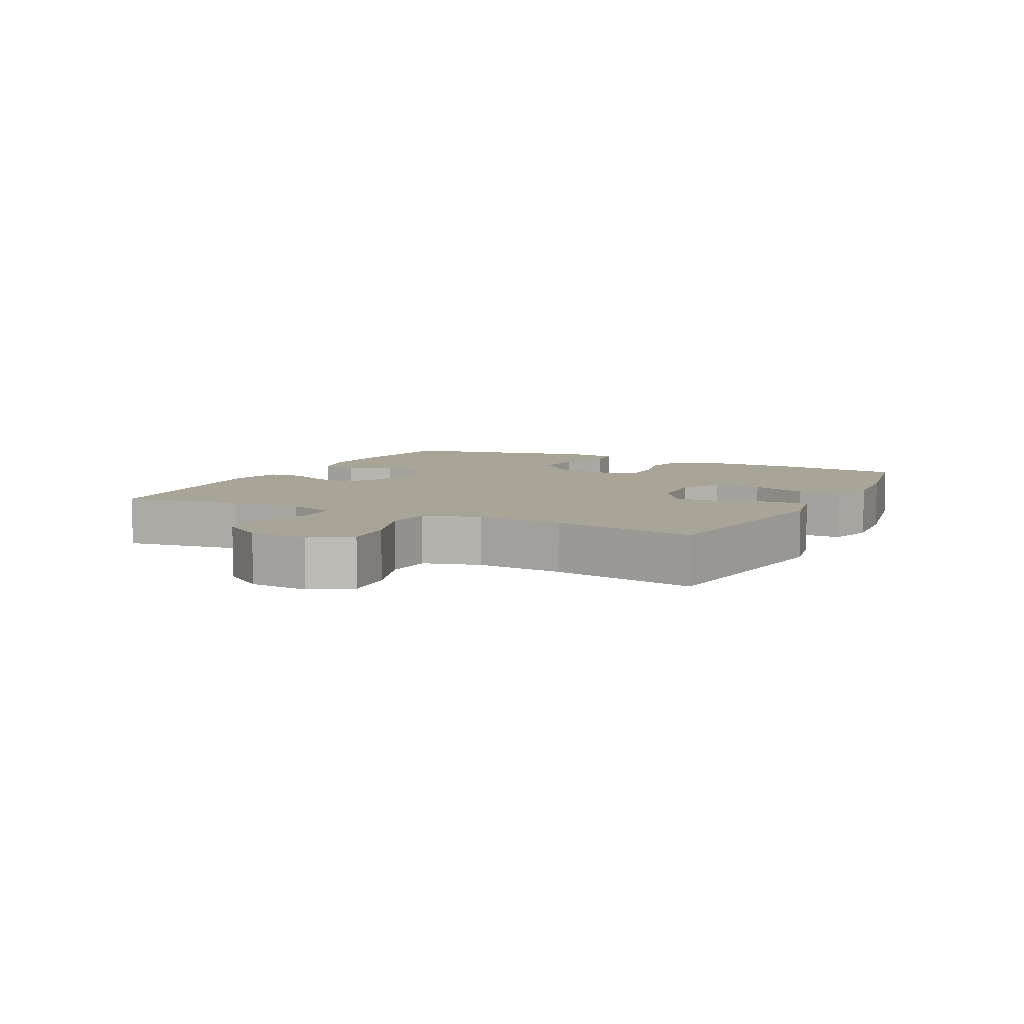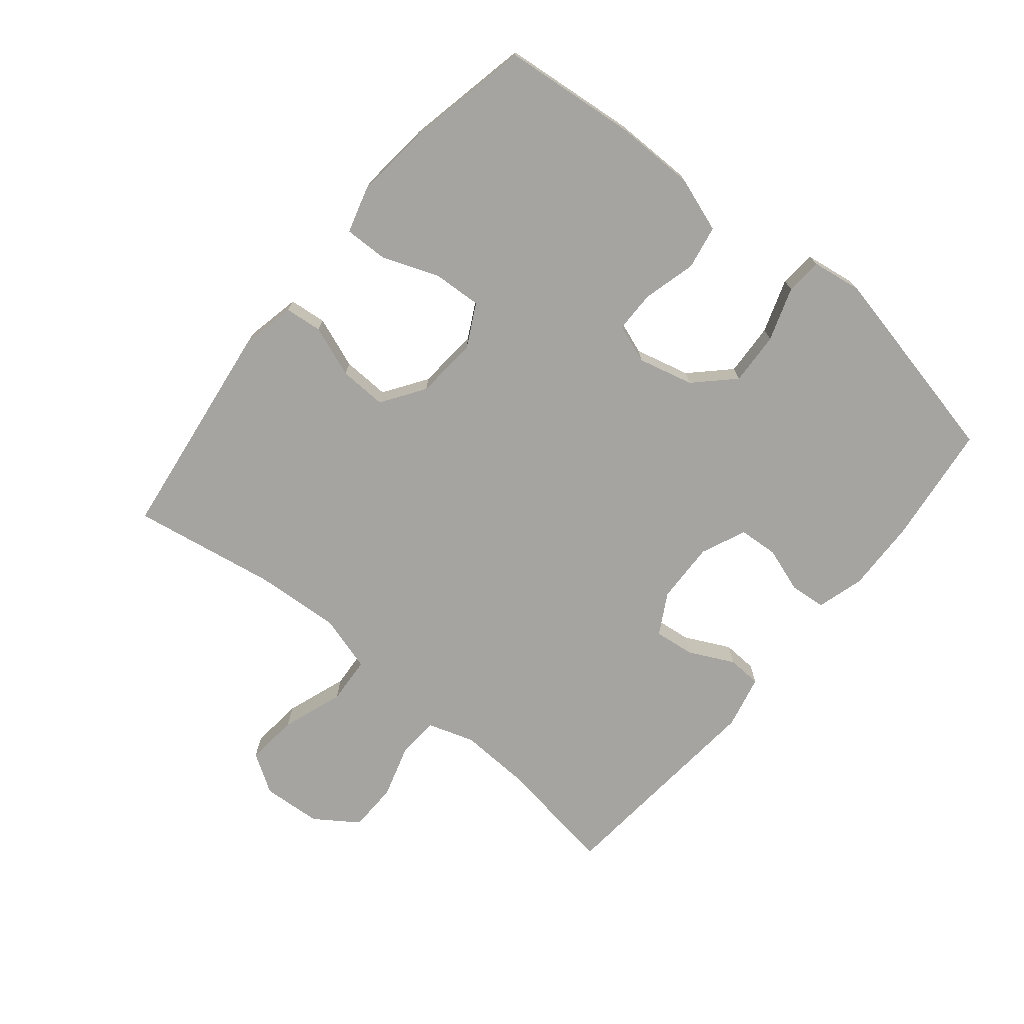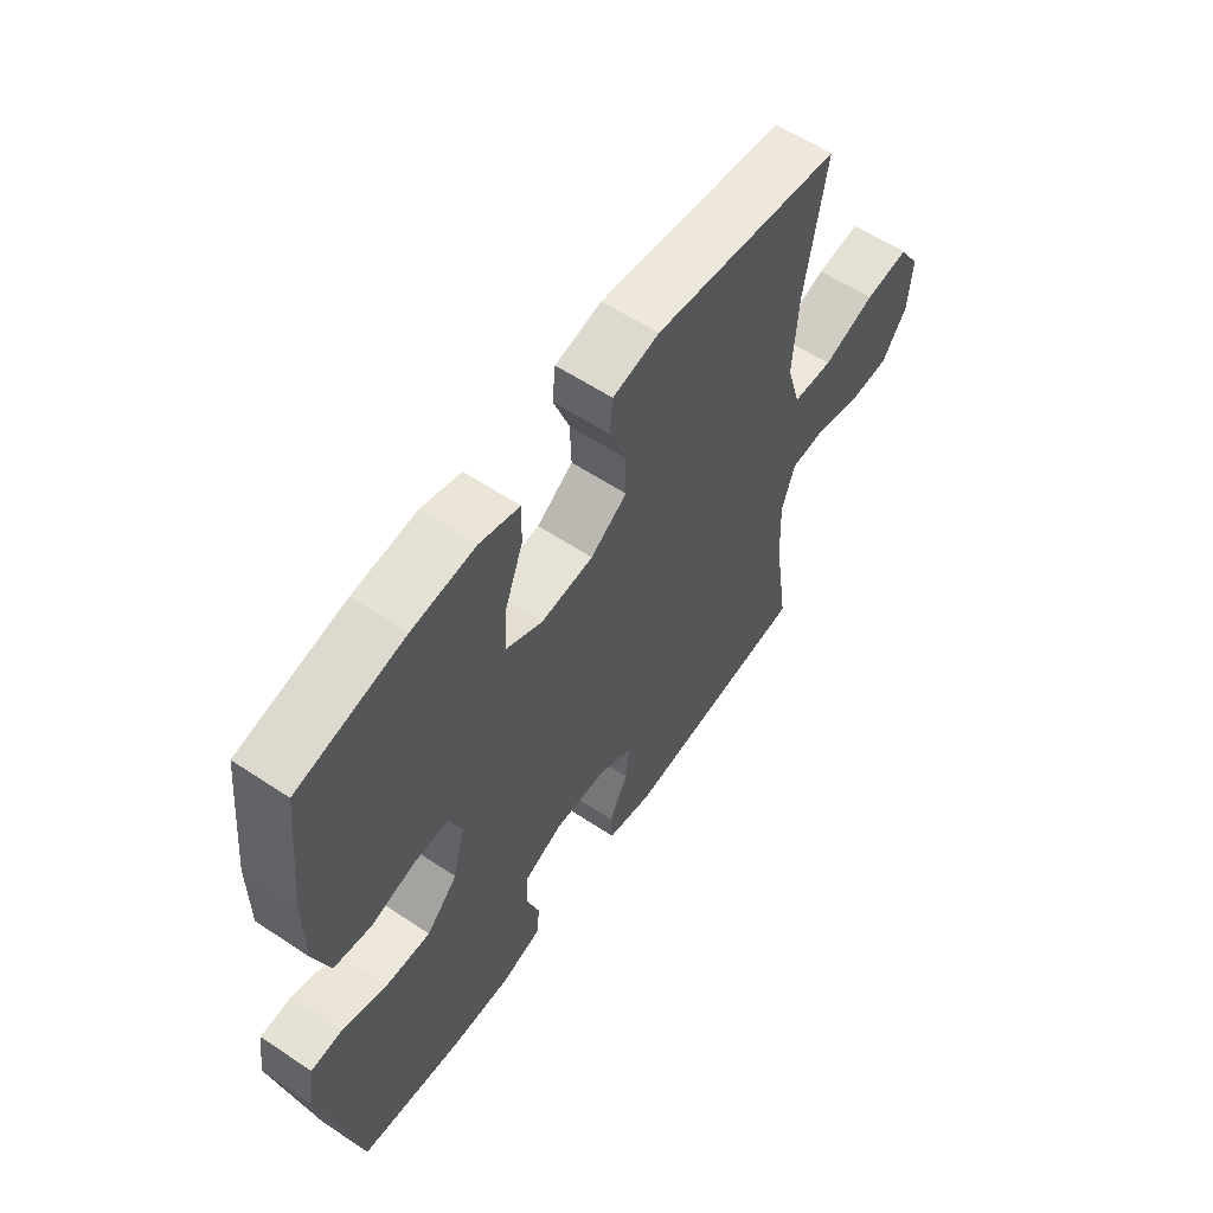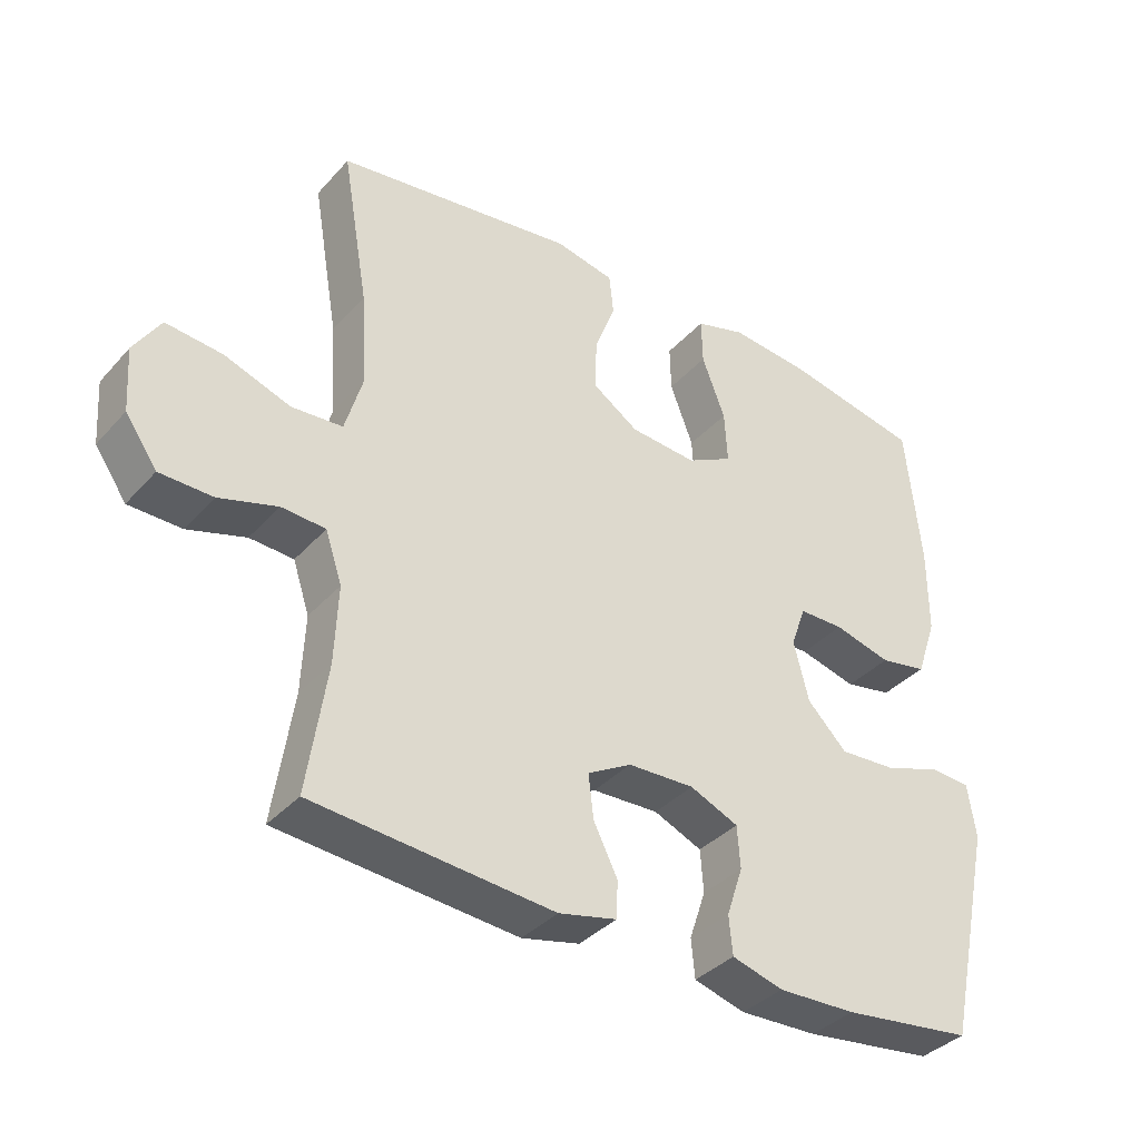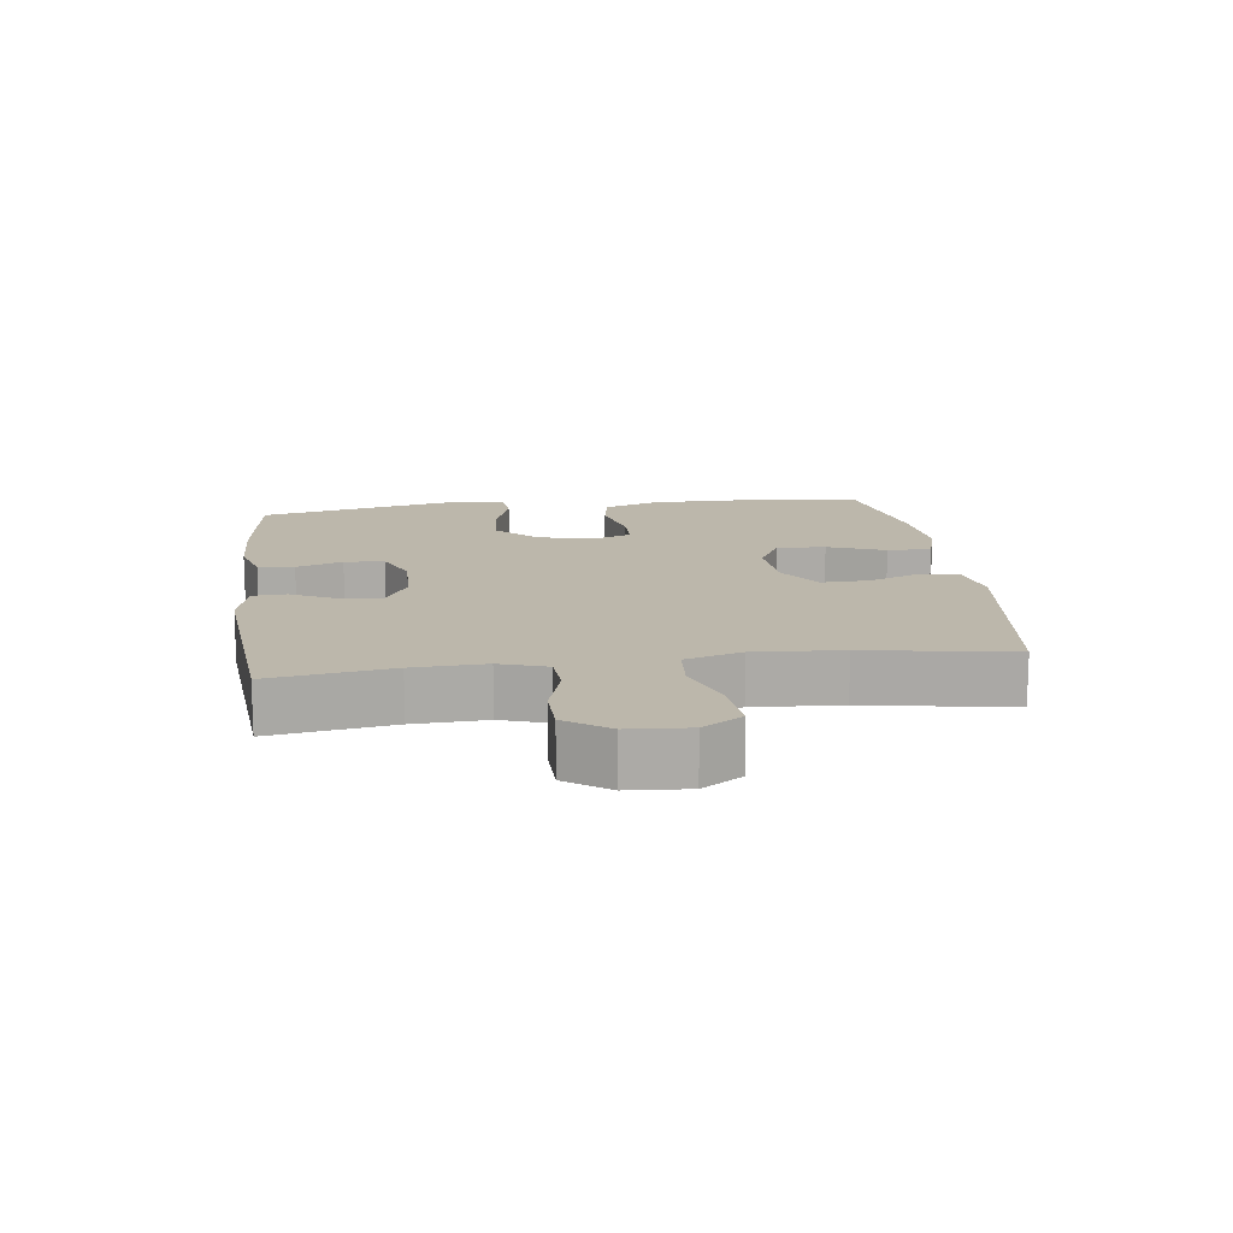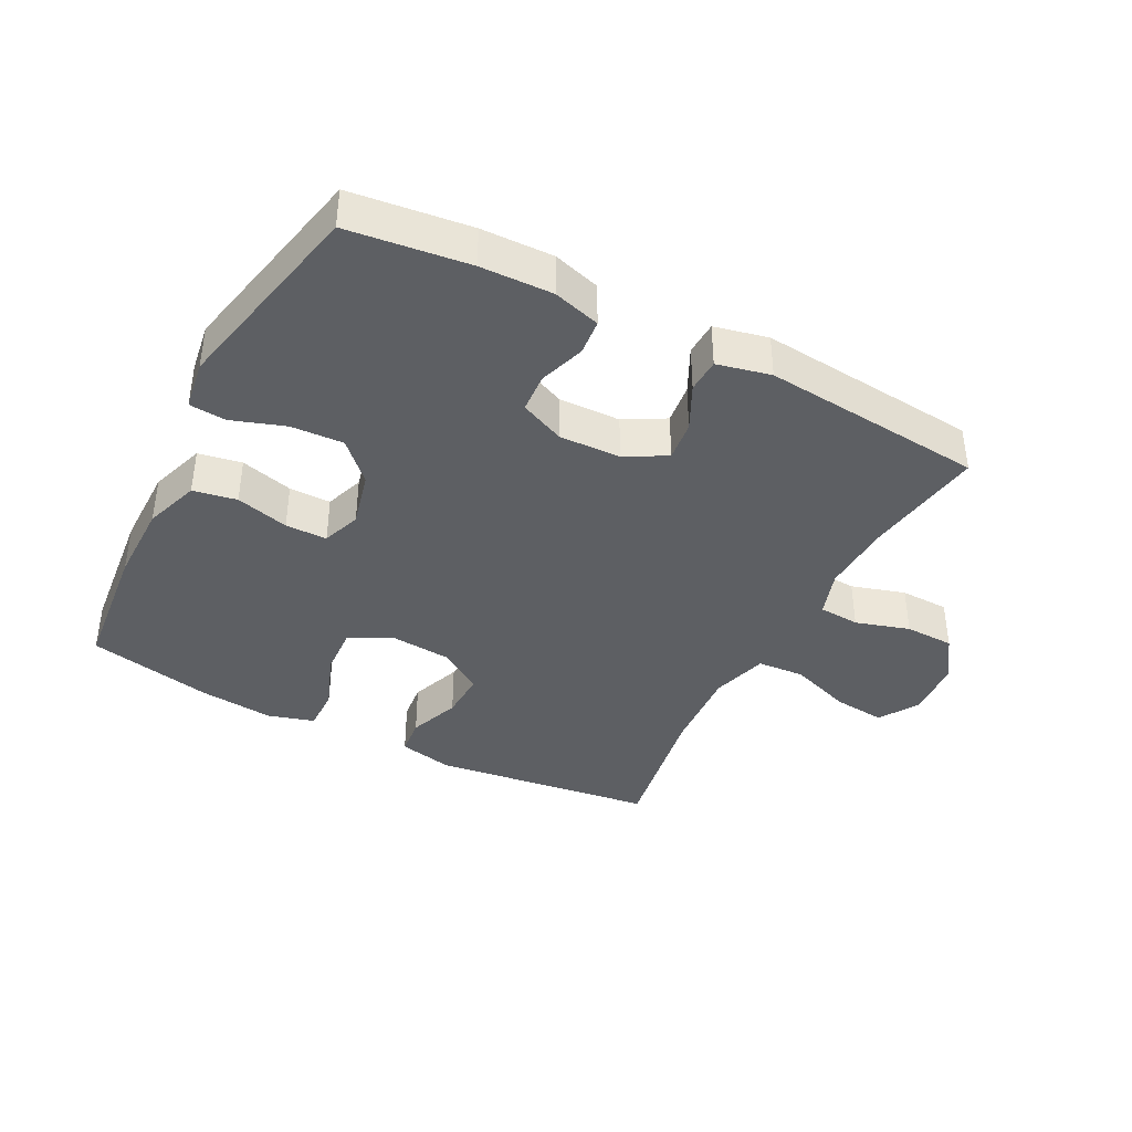
<metadata>
{"format":"obj","ext":"obj","renderer":"f3d","projection":"perspective","resolution":1024,"background":"white","views":[{"elev":7.0,"azim":-63.1,"up":"+Y"},{"elev":-73.3,"azim":50.5,"up":"+Y"},{"elev":58.7,"azim":124.5,"up":"+Z"},{"elev":-36.7,"azim":-36.1,"up":"+Z"},{"elev":14.4,"azim":-97.4,"up":"+Y"},{"elev":-39.8,"azim":152.5,"up":"+Y"}]}
</metadata>
<code>
o path5912
v 0.5998 0.0375 -0.1793
v 0.5877 0.0375 -0.1001
v 0.5294 0.0375 -0.09521
v 0.4443 0.0375 -0.1244
v 0.3602 0.0375 -0.1291
v 0.3018 0.0375 -0.06973
v 0.2798 0.0375 0.0182
v 0.3016 0.0375 0.08024
v 0.368 0.0375 0.08063
v 0.4526 0.0375 0.05845
v 0.5221 0.0375 0.07143
v 0.552 0.0375 0.1591
v 0.5521 0.0375 0.2877
v 0.5303 0.0375 0.4999
v 0.3305 0.0375 0.5412
v 0.2122 0.0375 0.5527
v 0.1376 0.0375 0.5308
v 0.1392 0.0375 0.4619
v 0.1735 0.0375 0.3712
v 0.1777 0.0375 0.294
v 0.11 0.0375 0.2585
v 0.01115 0.0375 0.2663
v -0.0572 0.0375 0.3125
v -0.05445 0.0375 0.3881
v -0.02398 0.0375 0.4694
v -0.0302 0.0375 0.529
v -0.1175 0.0375 0.5473
v -0.4714 0.0375 0.4999
v -0.4325 0.0375 0.271
v -0.4234 0.0375 0.1338
v -0.4497 0.0375 0.04406
v -0.5251 0.0375 0.03882
v -0.6228 0.0375 0.07317
v -0.7062 0.0375 0.08162
v -0.7456 0.0375 0.01942
v -0.7391 0.0375 -0.07516
v -0.6921 0.0375 -0.1431
v -0.6136 0.0375 -0.1447
v -0.5278 0.0375 -0.1186
v -0.4626 0.0375 -0.1226
v -0.438 0.0375 -0.197
v -0.4429 0.0375 -0.3111
v -0.4714 0.0375 -0.502
v -0.1172 0.0375 -0.5335
v -0.03175 0.0375 -0.5139
v -0.02933 0.0375 -0.4596
v -0.06469 0.0375 -0.3881
v -0.07226 0.0375 -0.3238
v -0.007383 0.0375 -0.2874
v 0.0908 0.0375 -0.284
v 0.1622 0.0375 -0.3152
v 0.1665 0.0375 -0.3779
v 0.1423 0.0375 -0.4505
v 0.1477 0.0375 -0.5073
v 0.2232 0.0375 -0.5292
v 0.3383 0.0375 -0.5257
v 0.5303 0.0375 -0.502
v 0.5998 -0.0375 -0.1793
v 0.5877 -0.0375 -0.1001
v 0.5294 -0.0375 -0.09521
v 0.4443 -0.0375 -0.1244
v 0.3602 -0.0375 -0.1291
v 0.3018 -0.0375 -0.06973
v 0.2798 -0.0375 0.0182
v 0.3016 -0.0375 0.08024
v 0.368 -0.0375 0.08063
v 0.4526 -0.0375 0.05845
v 0.5221 -0.0375 0.07143
v 0.552 -0.0375 0.1591
v 0.5521 -0.0375 0.2877
v 0.5303 -0.0375 0.4999
v 0.3305 -0.0375 0.5412
v 0.2122 -0.0375 0.5527
v 0.1376 -0.0375 0.5308
v 0.1392 -0.0375 0.4619
v 0.1735 -0.0375 0.3712
v 0.1777 -0.0375 0.294
v 0.11 -0.0375 0.2585
v 0.01115 -0.0375 0.2663
v -0.0572 -0.0375 0.3125
v -0.05445 -0.0375 0.3881
v -0.02398 -0.0375 0.4694
v -0.0302 -0.0375 0.529
v -0.1175 -0.0375 0.5473
v -0.4714 -0.0375 0.4999
v -0.4325 -0.0375 0.271
v -0.4234 -0.0375 0.1338
v -0.4497 -0.0375 0.04406
v -0.5251 -0.0375 0.03882
v -0.6228 -0.0375 0.07317
v -0.7062 -0.0375 0.08162
v -0.7456 -0.0375 0.01942
v -0.7391 -0.0375 -0.07516
v -0.6921 -0.0375 -0.1431
v -0.6136 -0.0375 -0.1447
v -0.5278 -0.0375 -0.1186
v -0.4626 -0.0375 -0.1226
v -0.438 -0.0375 -0.197
v -0.4429 -0.0375 -0.3111
v -0.4714 -0.0375 -0.502
v -0.1172 -0.0375 -0.5335
v -0.03175 -0.0375 -0.5139
v -0.02933 -0.0375 -0.4596
v -0.06469 -0.0375 -0.3881
v -0.07226 -0.0375 -0.3238
v -0.007383 -0.0375 -0.2874
v 0.0908 -0.0375 -0.284
v 0.1622 -0.0375 -0.3152
v 0.1665 -0.0375 -0.3779
v 0.1423 -0.0375 -0.4505
v 0.1477 -0.0375 -0.5073
v 0.2232 -0.0375 -0.5292
v 0.3383 -0.0375 -0.5257
v 0.5303 -0.0375 -0.502
v 0.5998 0.0375 -0.1793
v 0.5877 0.0375 -0.1001
v 0.5877 0.0375 -0.1001
v 0.5294 0.0375 -0.09521
v 0.552 0.0375 0.1591
v 0.5521 0.0375 0.2877
v 0.5221 0.0375 0.07143
v 0.5221 0.0375 0.07143
v 0.5303 0.0375 -0.502
v 0.5303 0.0375 -0.502
v 0.5303 0.0375 0.4999
v 0.5303 0.0375 0.4999
v 0.4443 0.0375 -0.1244
v 0.4526 0.0375 0.05845
v 0.368 0.0375 0.08063
v 0.3383 0.0375 -0.5257
v 0.3602 0.0375 -0.1291
v 0.3305 0.0375 0.5412
v 0.3016 0.0375 0.08024
v 0.3016 0.0375 0.08024
v 0.3018 0.0375 -0.06973
v 0.2232 0.0375 -0.5292
v 0.2122 0.0375 0.5527
v 0.2798 0.0375 0.0182
v 0.1477 0.0375 -0.5073
v 0.1477 0.0375 -0.5073
v 0.1735 0.0375 0.3712
v 0.1777 0.0375 0.294
v 0.1777 0.0375 0.294
v 0.1376 0.0375 0.5308
v 0.1376 0.0375 0.5308
v 0.1622 0.0375 -0.3152
v 0.1622 0.0375 -0.3152
v 0.1665 0.0375 -0.3779
v 0.11 0.0375 0.2585
v 0.1392 0.0375 0.4619
v 0.1423 0.0375 -0.4505
v 0.0908 0.0375 -0.284
v 0.01115 0.0375 0.2663
v -0.007383 0.0375 -0.2874
v -0.0572 0.0375 0.3125
v -0.07226 0.0375 -0.3238
v -0.07226 0.0375 -0.3238
v -0.05445 0.0375 0.3881
v -0.02398 0.0375 0.4694
v -0.0302 0.0375 0.529
v -0.0302 0.0375 0.529
v -0.03175 0.0375 -0.5139
v -0.03175 0.0375 -0.5139
v -0.02933 0.0375 -0.4596
v -0.06469 0.0375 -0.3881
v -0.1175 0.0375 0.5473
v -0.1172 0.0375 -0.5335
v -0.4714 0.0375 -0.502
v -0.4714 0.0375 -0.502
v -0.438 0.0375 -0.197
v -0.4429 0.0375 -0.3111
v -0.4234 0.0375 0.1338
v -0.4497 0.0375 0.04406
v -0.4497 0.0375 0.04406
v -0.4325 0.0375 0.271
v -0.4626 0.0375 -0.1226
v -0.4626 0.0375 -0.1226
v -0.4714 0.0375 0.4999
v -0.4714 0.0375 0.4999
v -0.5251 0.0375 0.03882
v -0.5278 0.0375 -0.1186
v -0.6228 0.0375 0.07317
v -0.6136 0.0375 -0.1447
v -0.6921 0.0375 -0.1431
v -0.7062 0.0375 0.08162
v -0.7062 0.0375 0.08162
v -0.7391 0.0375 -0.07516
v -0.7456 0.0375 0.01942
v 0.5998 -0.0375 -0.1793
v 0.5877 -0.0375 -0.1001
v 0.5877 -0.0375 -0.1001
v 0.5294 -0.0375 -0.09521
v 0.552 -0.0375 0.1591
v 0.5521 -0.0375 0.2877
v 0.5221 -0.0375 0.07143
v 0.5221 -0.0375 0.07143
v 0.5303 -0.0375 -0.502
v 0.5303 -0.0375 -0.502
v 0.5303 -0.0375 0.4999
v 0.5303 -0.0375 0.4999
v 0.4443 -0.0375 -0.1244
v 0.4526 -0.0375 0.05845
v 0.368 -0.0375 0.08063
v 0.3383 -0.0375 -0.5257
v 0.3602 -0.0375 -0.1291
v 0.3305 -0.0375 0.5412
v 0.3016 -0.0375 0.08024
v 0.3016 -0.0375 0.08024
v 0.3018 -0.0375 -0.06973
v 0.2232 -0.0375 -0.5292
v 0.2122 -0.0375 0.5527
v 0.2798 -0.0375 0.0182
v 0.1477 -0.0375 -0.5073
v 0.1477 -0.0375 -0.5073
v 0.1735 -0.0375 0.3712
v 0.1777 -0.0375 0.294
v 0.1777 -0.0375 0.294
v 0.1376 -0.0375 0.5308
v 0.1376 -0.0375 0.5308
v 0.1622 -0.0375 -0.3152
v 0.1622 -0.0375 -0.3152
v 0.1665 -0.0375 -0.3779
v 0.11 -0.0375 0.2585
v 0.1392 -0.0375 0.4619
v 0.1423 -0.0375 -0.4505
v 0.0908 -0.0375 -0.284
v 0.01115 -0.0375 0.2663
v -0.007383 -0.0375 -0.2874
v -0.0572 -0.0375 0.3125
v -0.07226 -0.0375 -0.3238
v -0.07226 -0.0375 -0.3238
v -0.05445 -0.0375 0.3881
v -0.02398 -0.0375 0.4694
v -0.0302 -0.0375 0.529
v -0.0302 -0.0375 0.529
v -0.03175 -0.0375 -0.5139
v -0.03175 -0.0375 -0.5139
v -0.02933 -0.0375 -0.4596
v -0.06469 -0.0375 -0.3881
v -0.1175 -0.0375 0.5473
v -0.1172 -0.0375 -0.5335
v -0.4714 -0.0375 -0.502
v -0.4714 -0.0375 -0.502
v -0.438 -0.0375 -0.197
v -0.4429 -0.0375 -0.3111
v -0.4234 -0.0375 0.1338
v -0.4497 -0.0375 0.04406
v -0.4497 -0.0375 0.04406
v -0.4325 -0.0375 0.271
v -0.4626 -0.0375 -0.1226
v -0.4626 -0.0375 -0.1226
v -0.4714 -0.0375 0.4999
v -0.4714 -0.0375 0.4999
v -0.5251 -0.0375 0.03882
v -0.5278 -0.0375 -0.1186
v -0.6228 -0.0375 0.07317
v -0.6136 -0.0375 -0.1447
v -0.6921 -0.0375 -0.1431
v -0.7062 -0.0375 0.08162
v -0.7062 -0.0375 0.08162
v -0.7391 -0.0375 -0.07516
v -0.7456 -0.0375 0.01942
f 246 229 249
f 258 257 261
f 244 230 250
f 245 230 244
f 229 232 249
f 193 202 195
f 239 241 238
f 203 216 207
f 215 211 224
f 204 222 210
f 225 210 222
f 240 232 233
f 247 227 246
f 250 230 247
f 228 212 227
f 255 254 257
f 220 209 226
f 238 241 236
f 255 250 254
f 193 203 202
f 249 240 252
f 262 261 256
f 213 210 225
f 254 250 247
f 201 189 192
f 230 228 247
f 240 233 234
f 194 216 203
f 222 204 220
f 192 189 190
f 215 206 211
f 205 220 204
f 256 257 254
f 216 194 215
f 212 207 223
f 226 209 212
f 194 203 193
f 189 201 197
f 241 239 245
f 227 212 223
f 228 227 247
f 224 211 218
f 230 245 239
f 246 227 229
f 194 206 215
f 226 212 228
f 223 207 216
f 257 256 261
f 197 201 205
f 197 205 204
f 206 194 199
f 262 256 259
f 209 220 205
f 249 232 240
f 241 245 242
f 1 117 191 58
f 2 3 60 59
f 12 13 70 69
f 122 12 69 196
f 124 1 58 198
f 13 126 200 70
f 3 4 61 60
f 10 11 68 67
f 9 10 67 66
f 56 57 114 113
f 4 5 62 61
f 14 15 72 71
f 134 9 66 208
f 5 6 63 62
f 55 56 113 112
f 15 16 73 72
f 6 7 64 63
f 7 8 65 64
f 140 55 112 214
f 19 143 217 76
f 16 145 219 73
f 147 52 109 221
f 20 21 78 77
f 18 19 76 75
f 17 18 75 74
f 53 54 111 110
f 52 53 110 109
f 50 51 108 107
f 21 22 79 78
f 49 50 107 106
f 22 23 80 79
f 157 49 106 231
f 24 25 82 81
f 25 161 235 82
f 163 46 103 237
f 46 47 104 103
f 26 27 84 83
f 44 45 102 101
f 23 24 81 80
f 47 48 105 104
f 169 44 101 243
f 41 42 99 98
f 30 174 248 87
f 29 30 87 86
f 177 41 98 251
f 179 29 86 253
f 27 28 85 84
f 31 32 89 88
f 42 43 100 99
f 39 40 97 96
f 32 33 90 89
f 38 39 96 95
f 37 38 95 94
f 33 186 260 90
f 36 37 94 93
f 35 36 93 92
f 34 35 92 91
f 172 175 155
f 184 187 183
f 170 176 156
f 171 170 156
f 155 175 158
f 119 121 128
f 165 164 167
f 129 133 142
f 141 150 137
f 130 136 148
f 151 148 136
f 166 159 158
f 173 172 153
f 176 173 156
f 154 153 138
f 181 183 180
f 146 152 135
f 164 162 167
f 181 180 176
f 119 128 129
f 175 178 166
f 188 182 187
f 139 151 136
f 180 173 176
f 127 118 115
f 156 173 154
f 166 160 159
f 120 129 142
f 148 146 130
f 118 116 115
f 141 137 132
f 131 130 146
f 182 180 183
f 142 141 120
f 138 149 133
f 152 138 135
f 120 119 129
f 115 123 127
f 167 171 165
f 153 149 138
f 154 173 153
f 150 144 137
f 156 165 171
f 172 155 153
f 120 141 132
f 152 154 138
f 149 142 133
f 183 187 182
f 123 131 127
f 123 130 131
f 132 125 120
f 188 185 182
f 135 131 146
f 175 166 158
f 167 168 171

</code>
